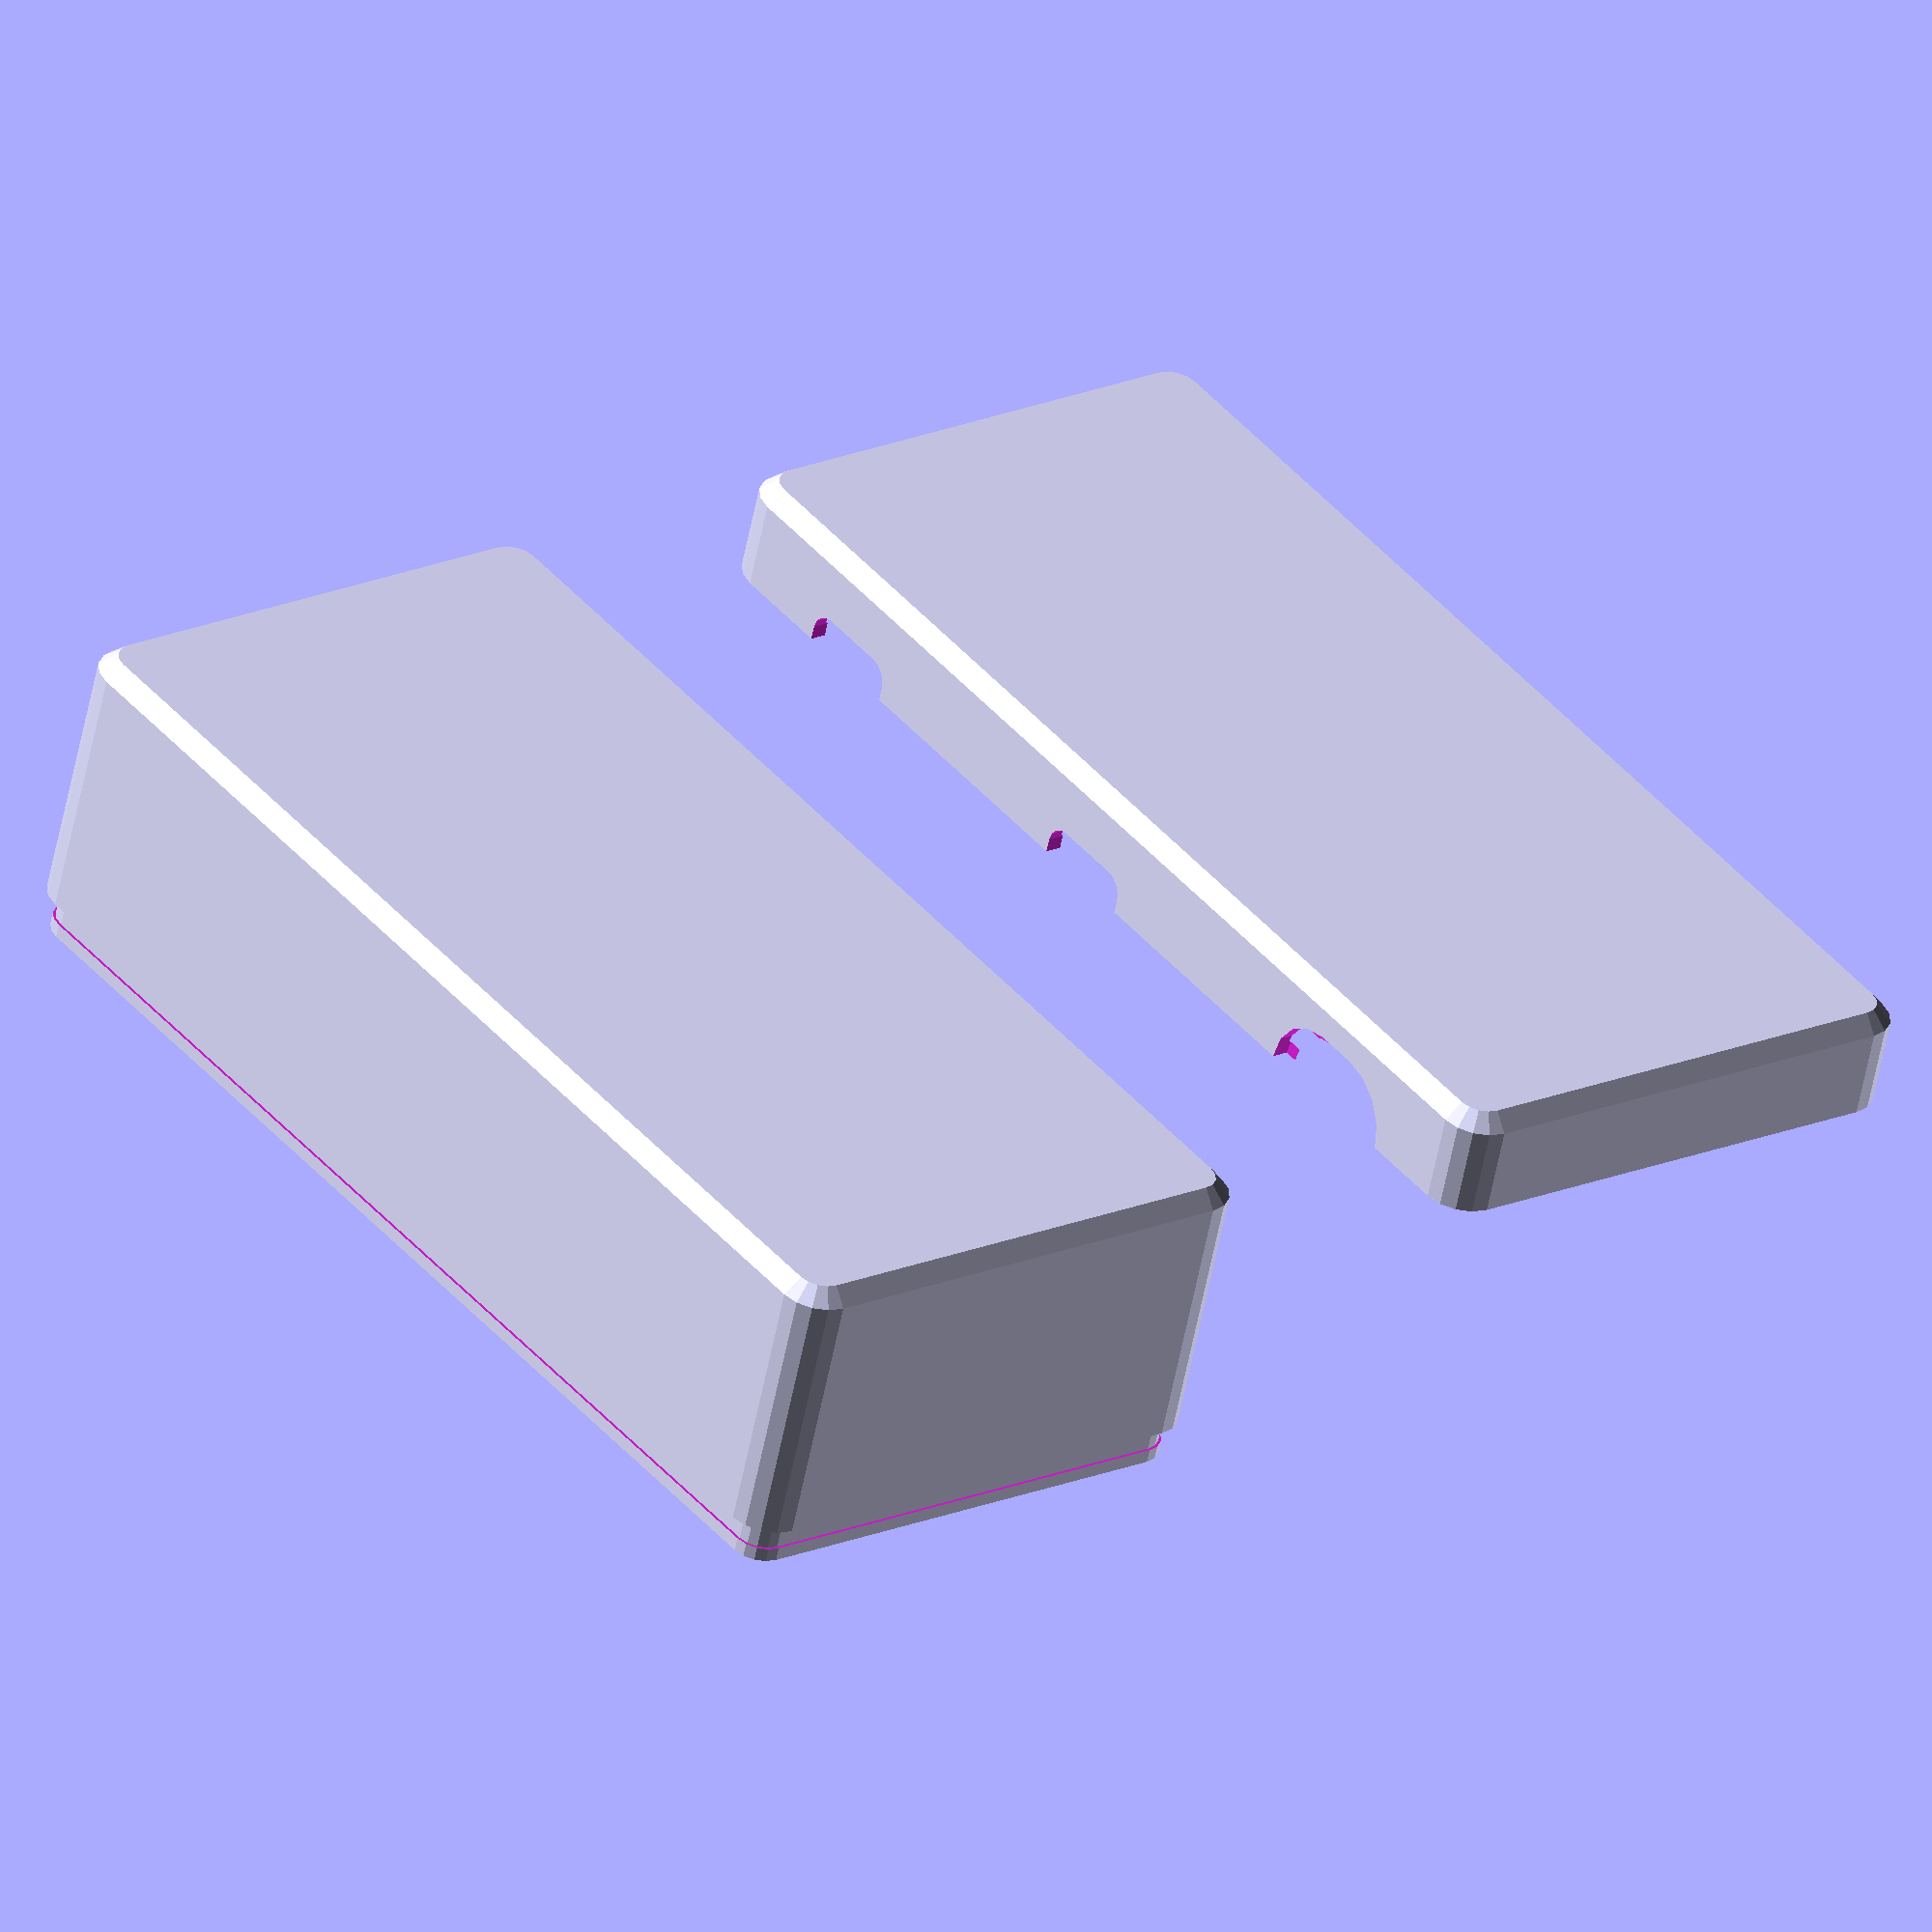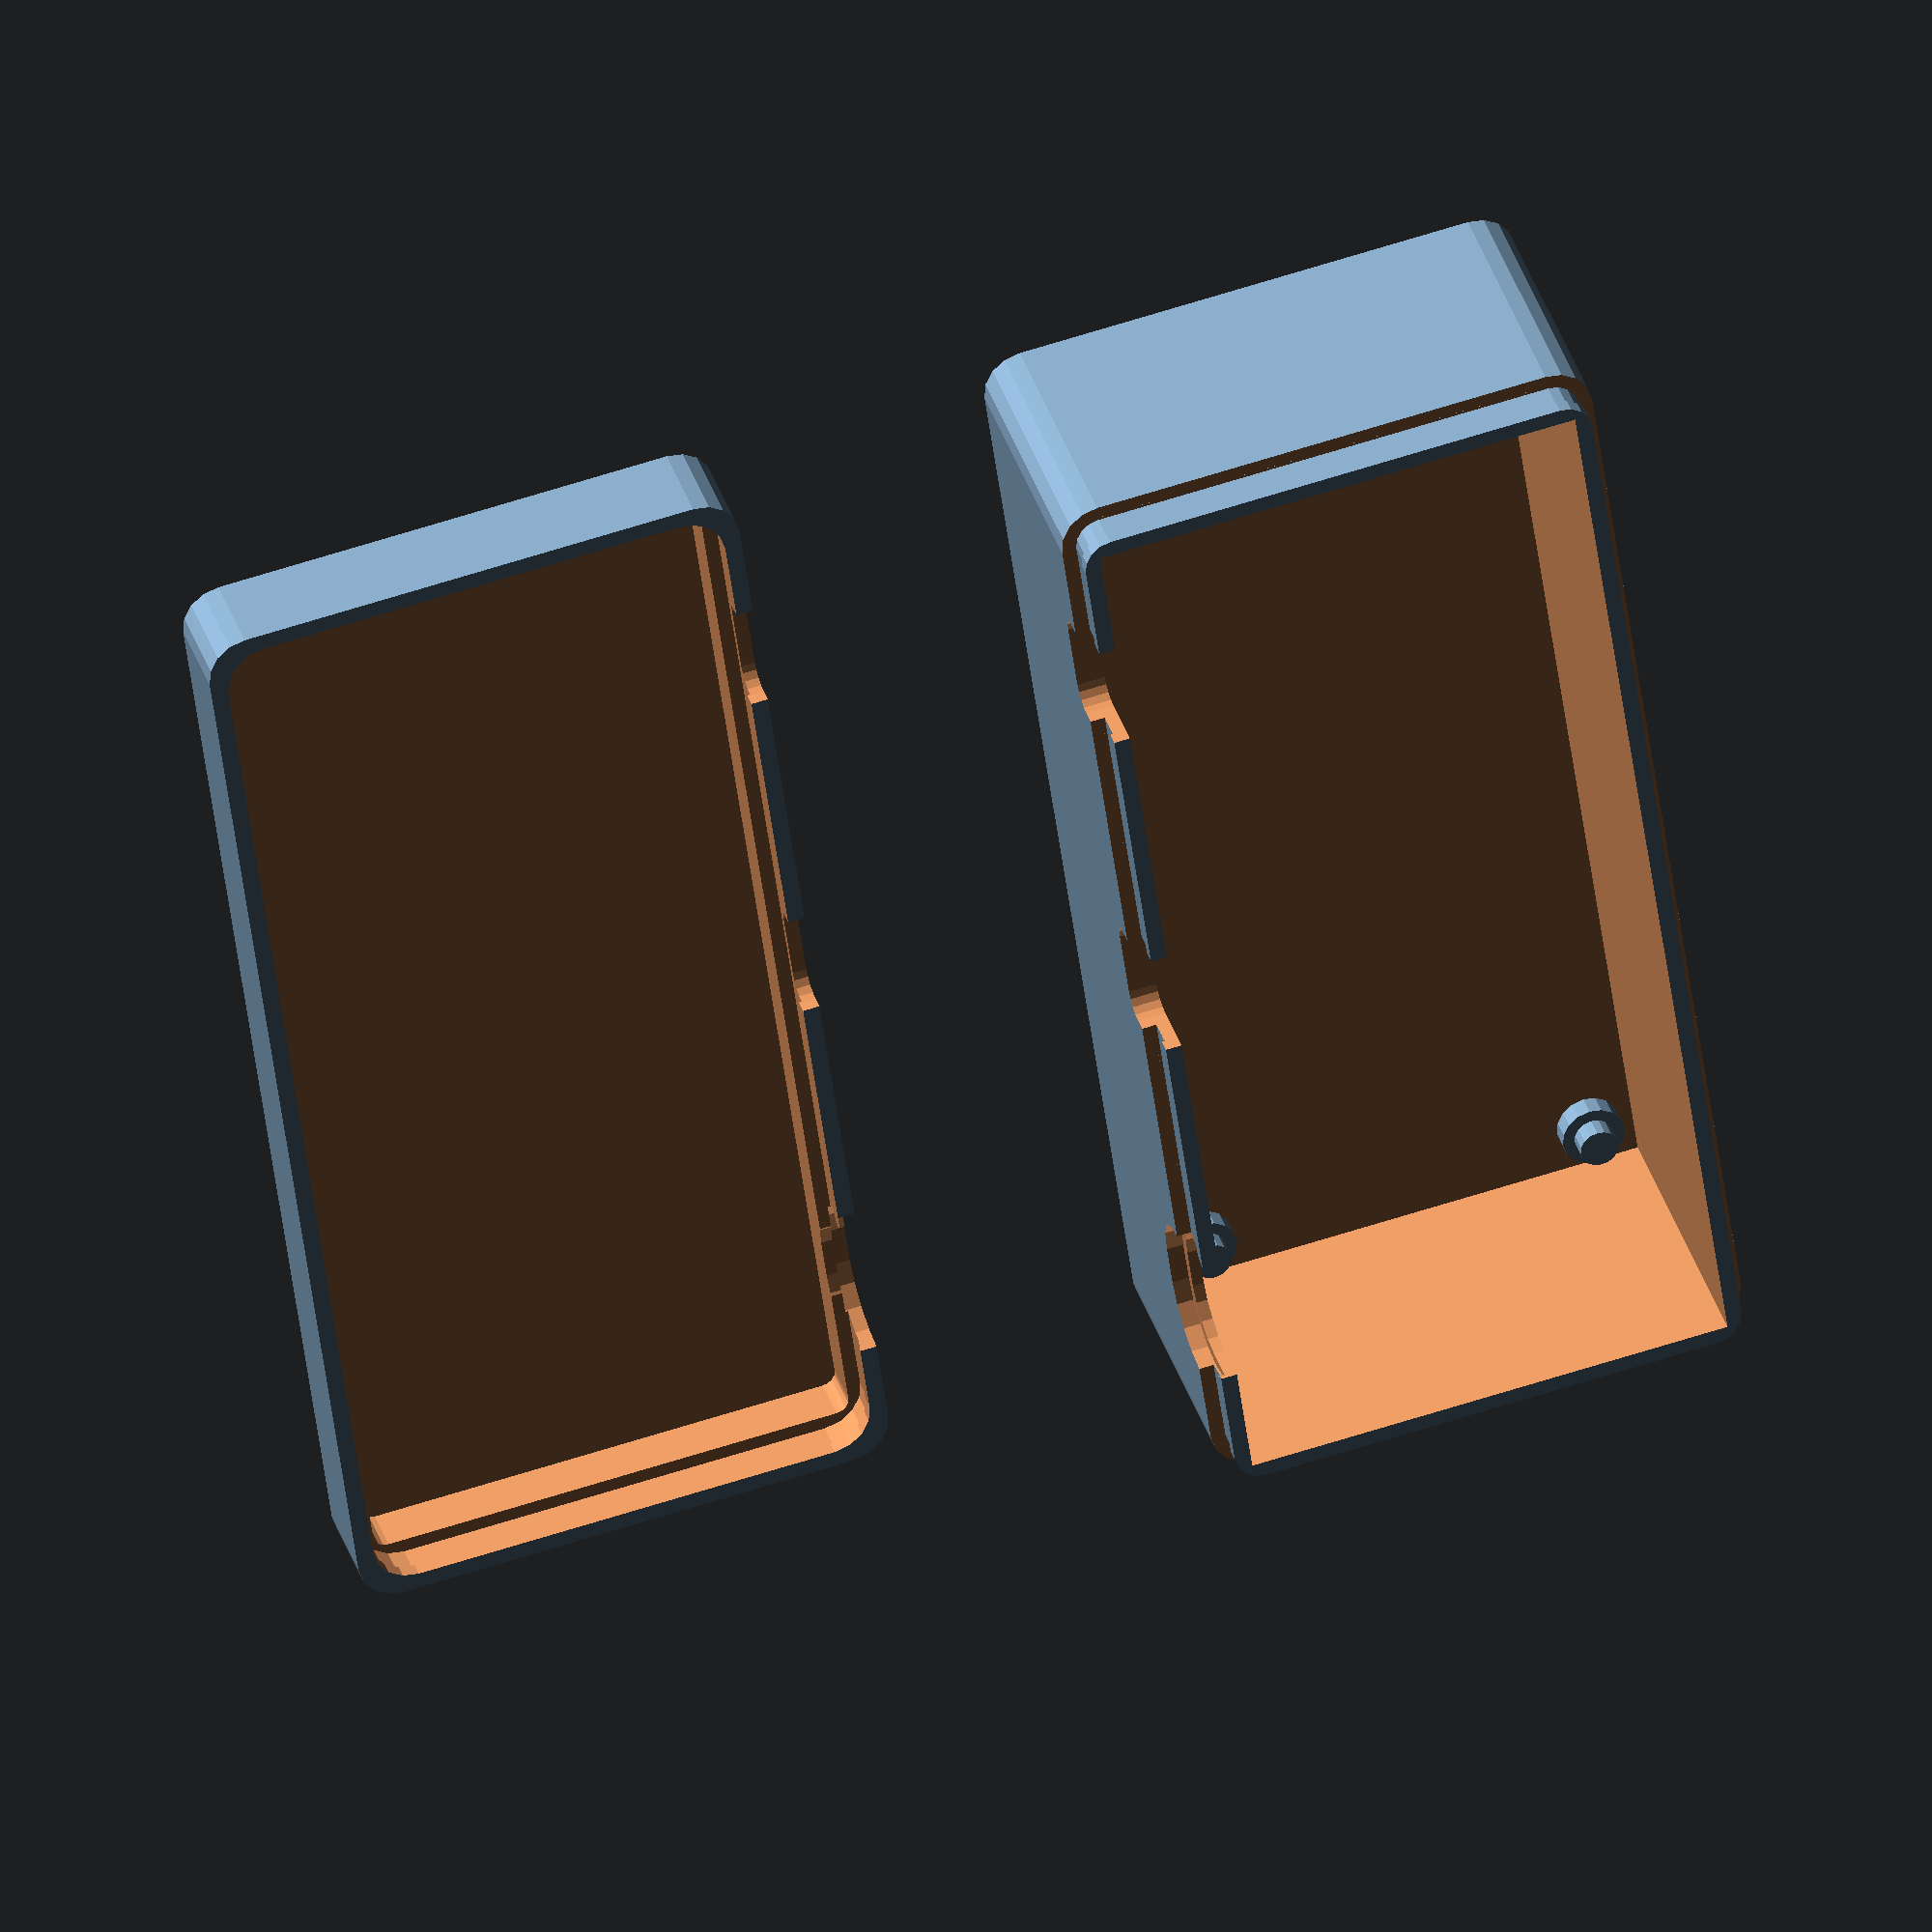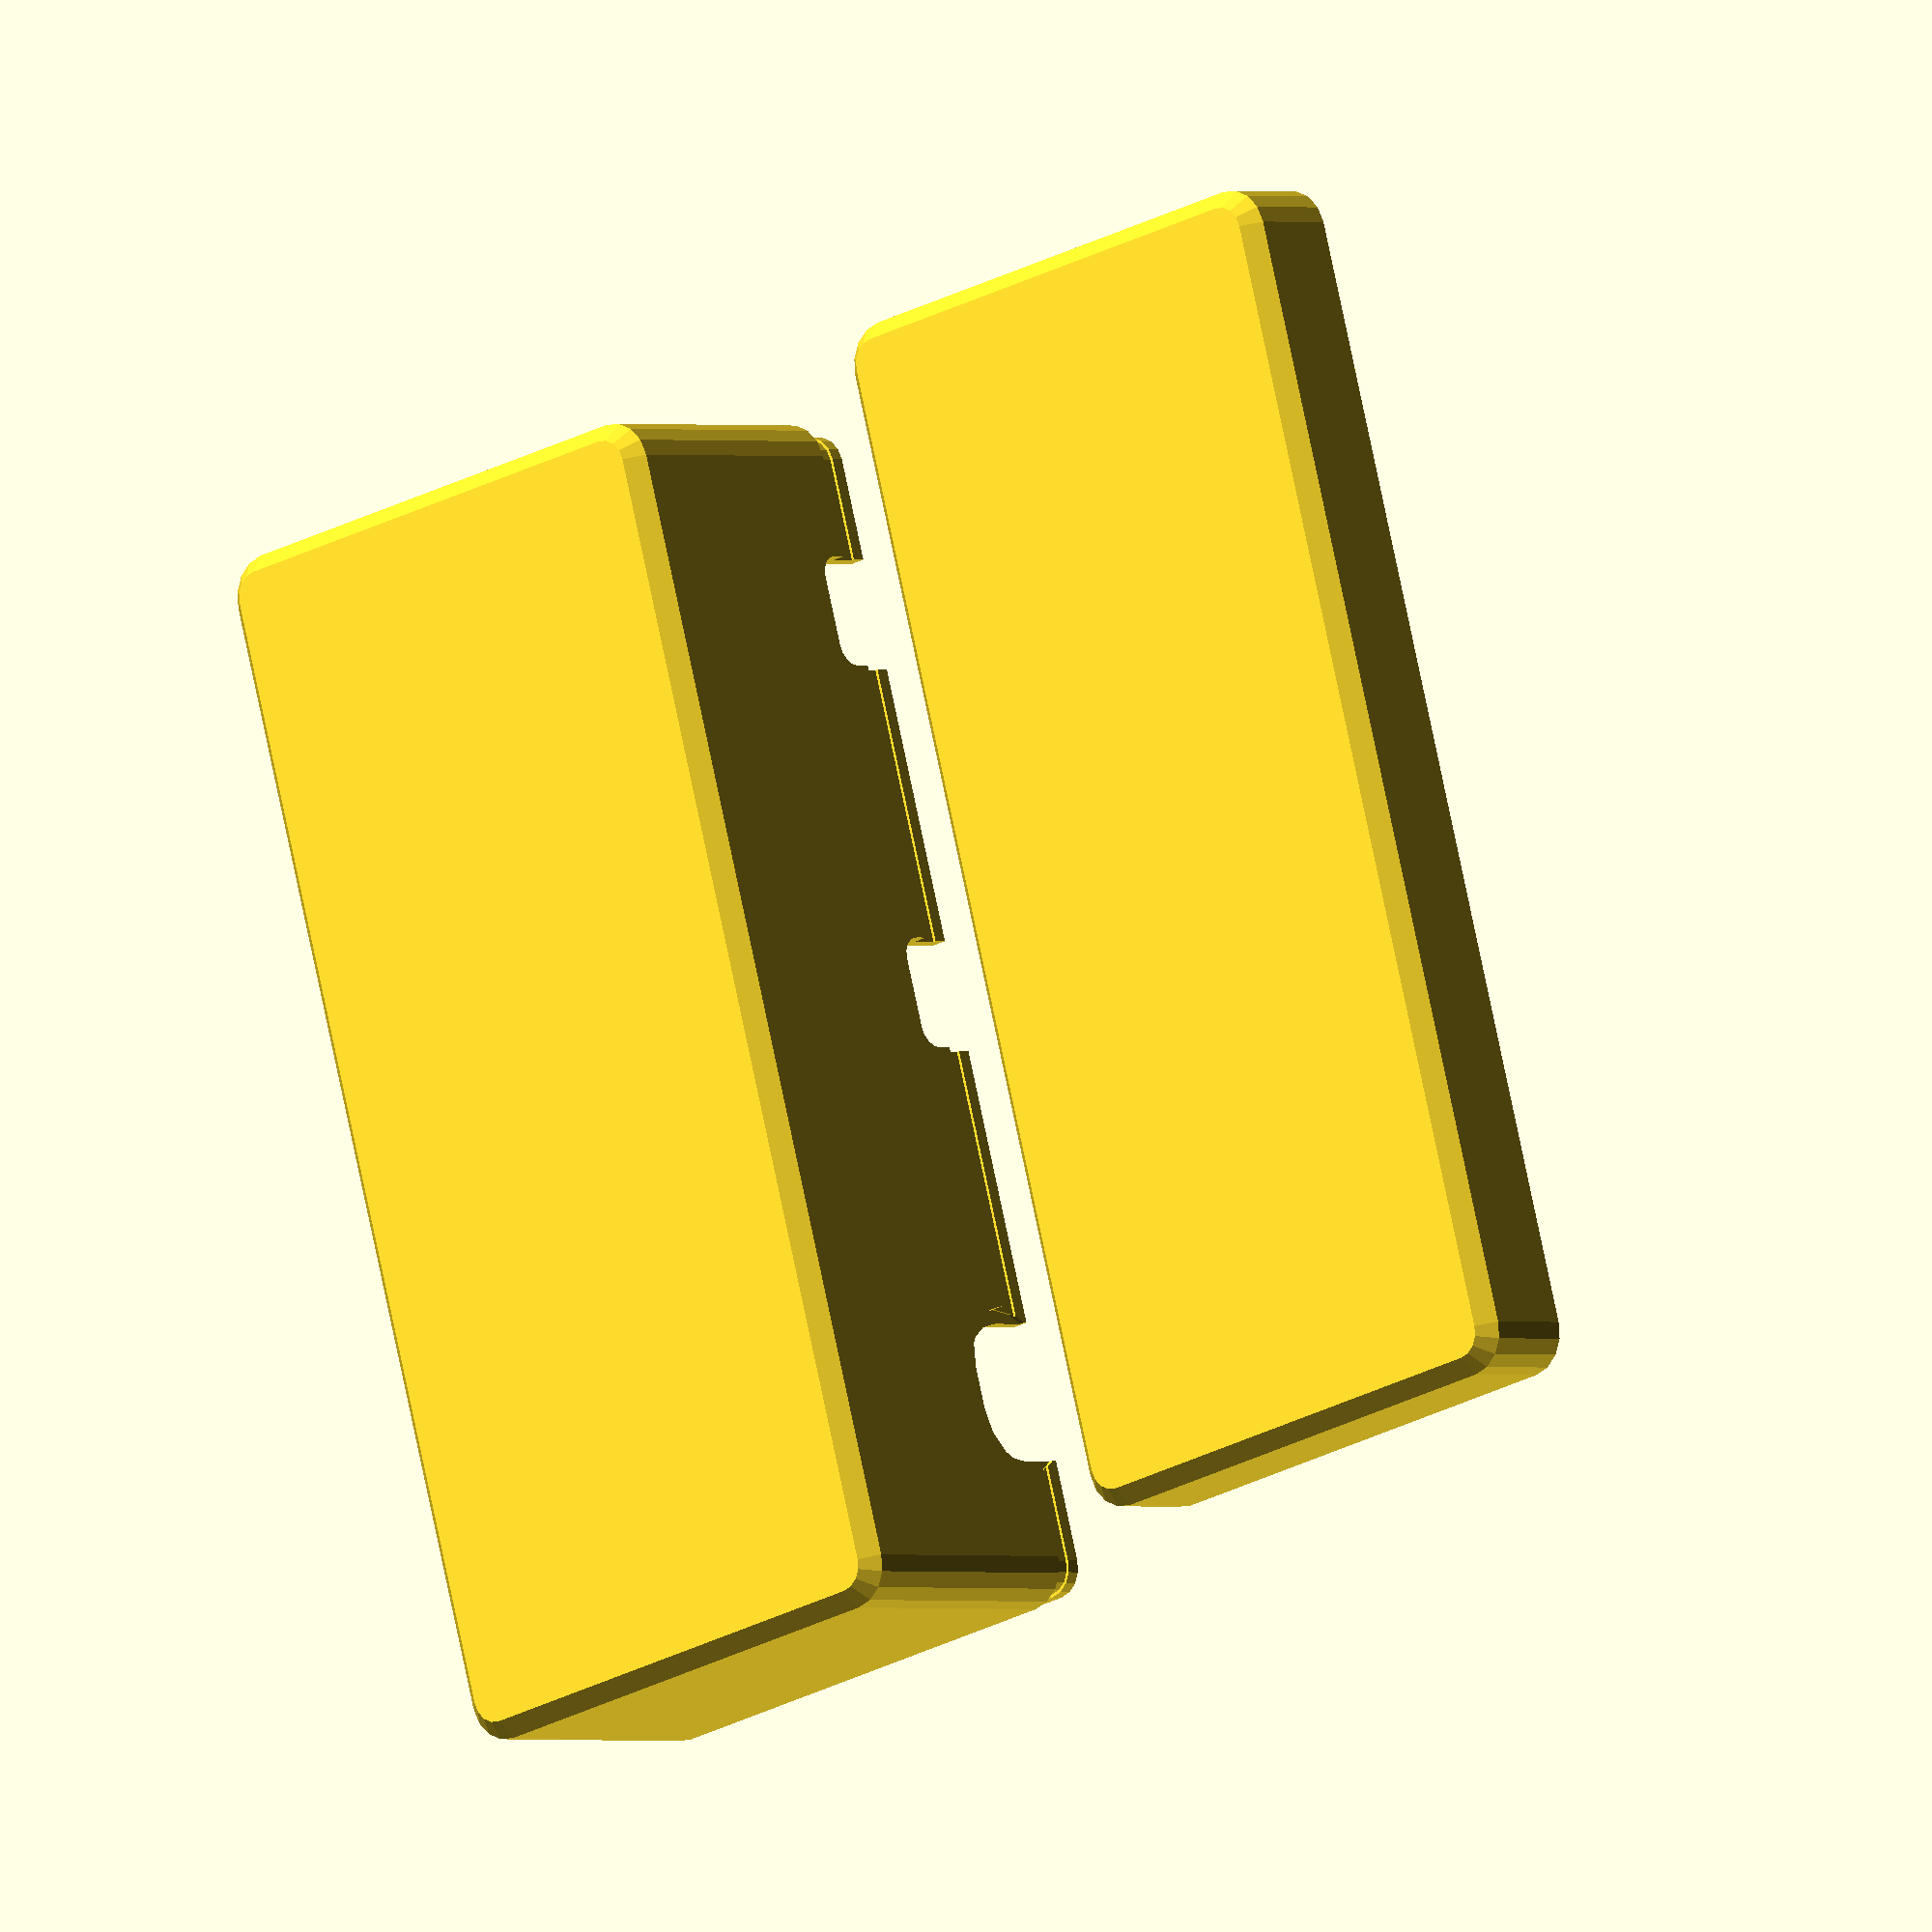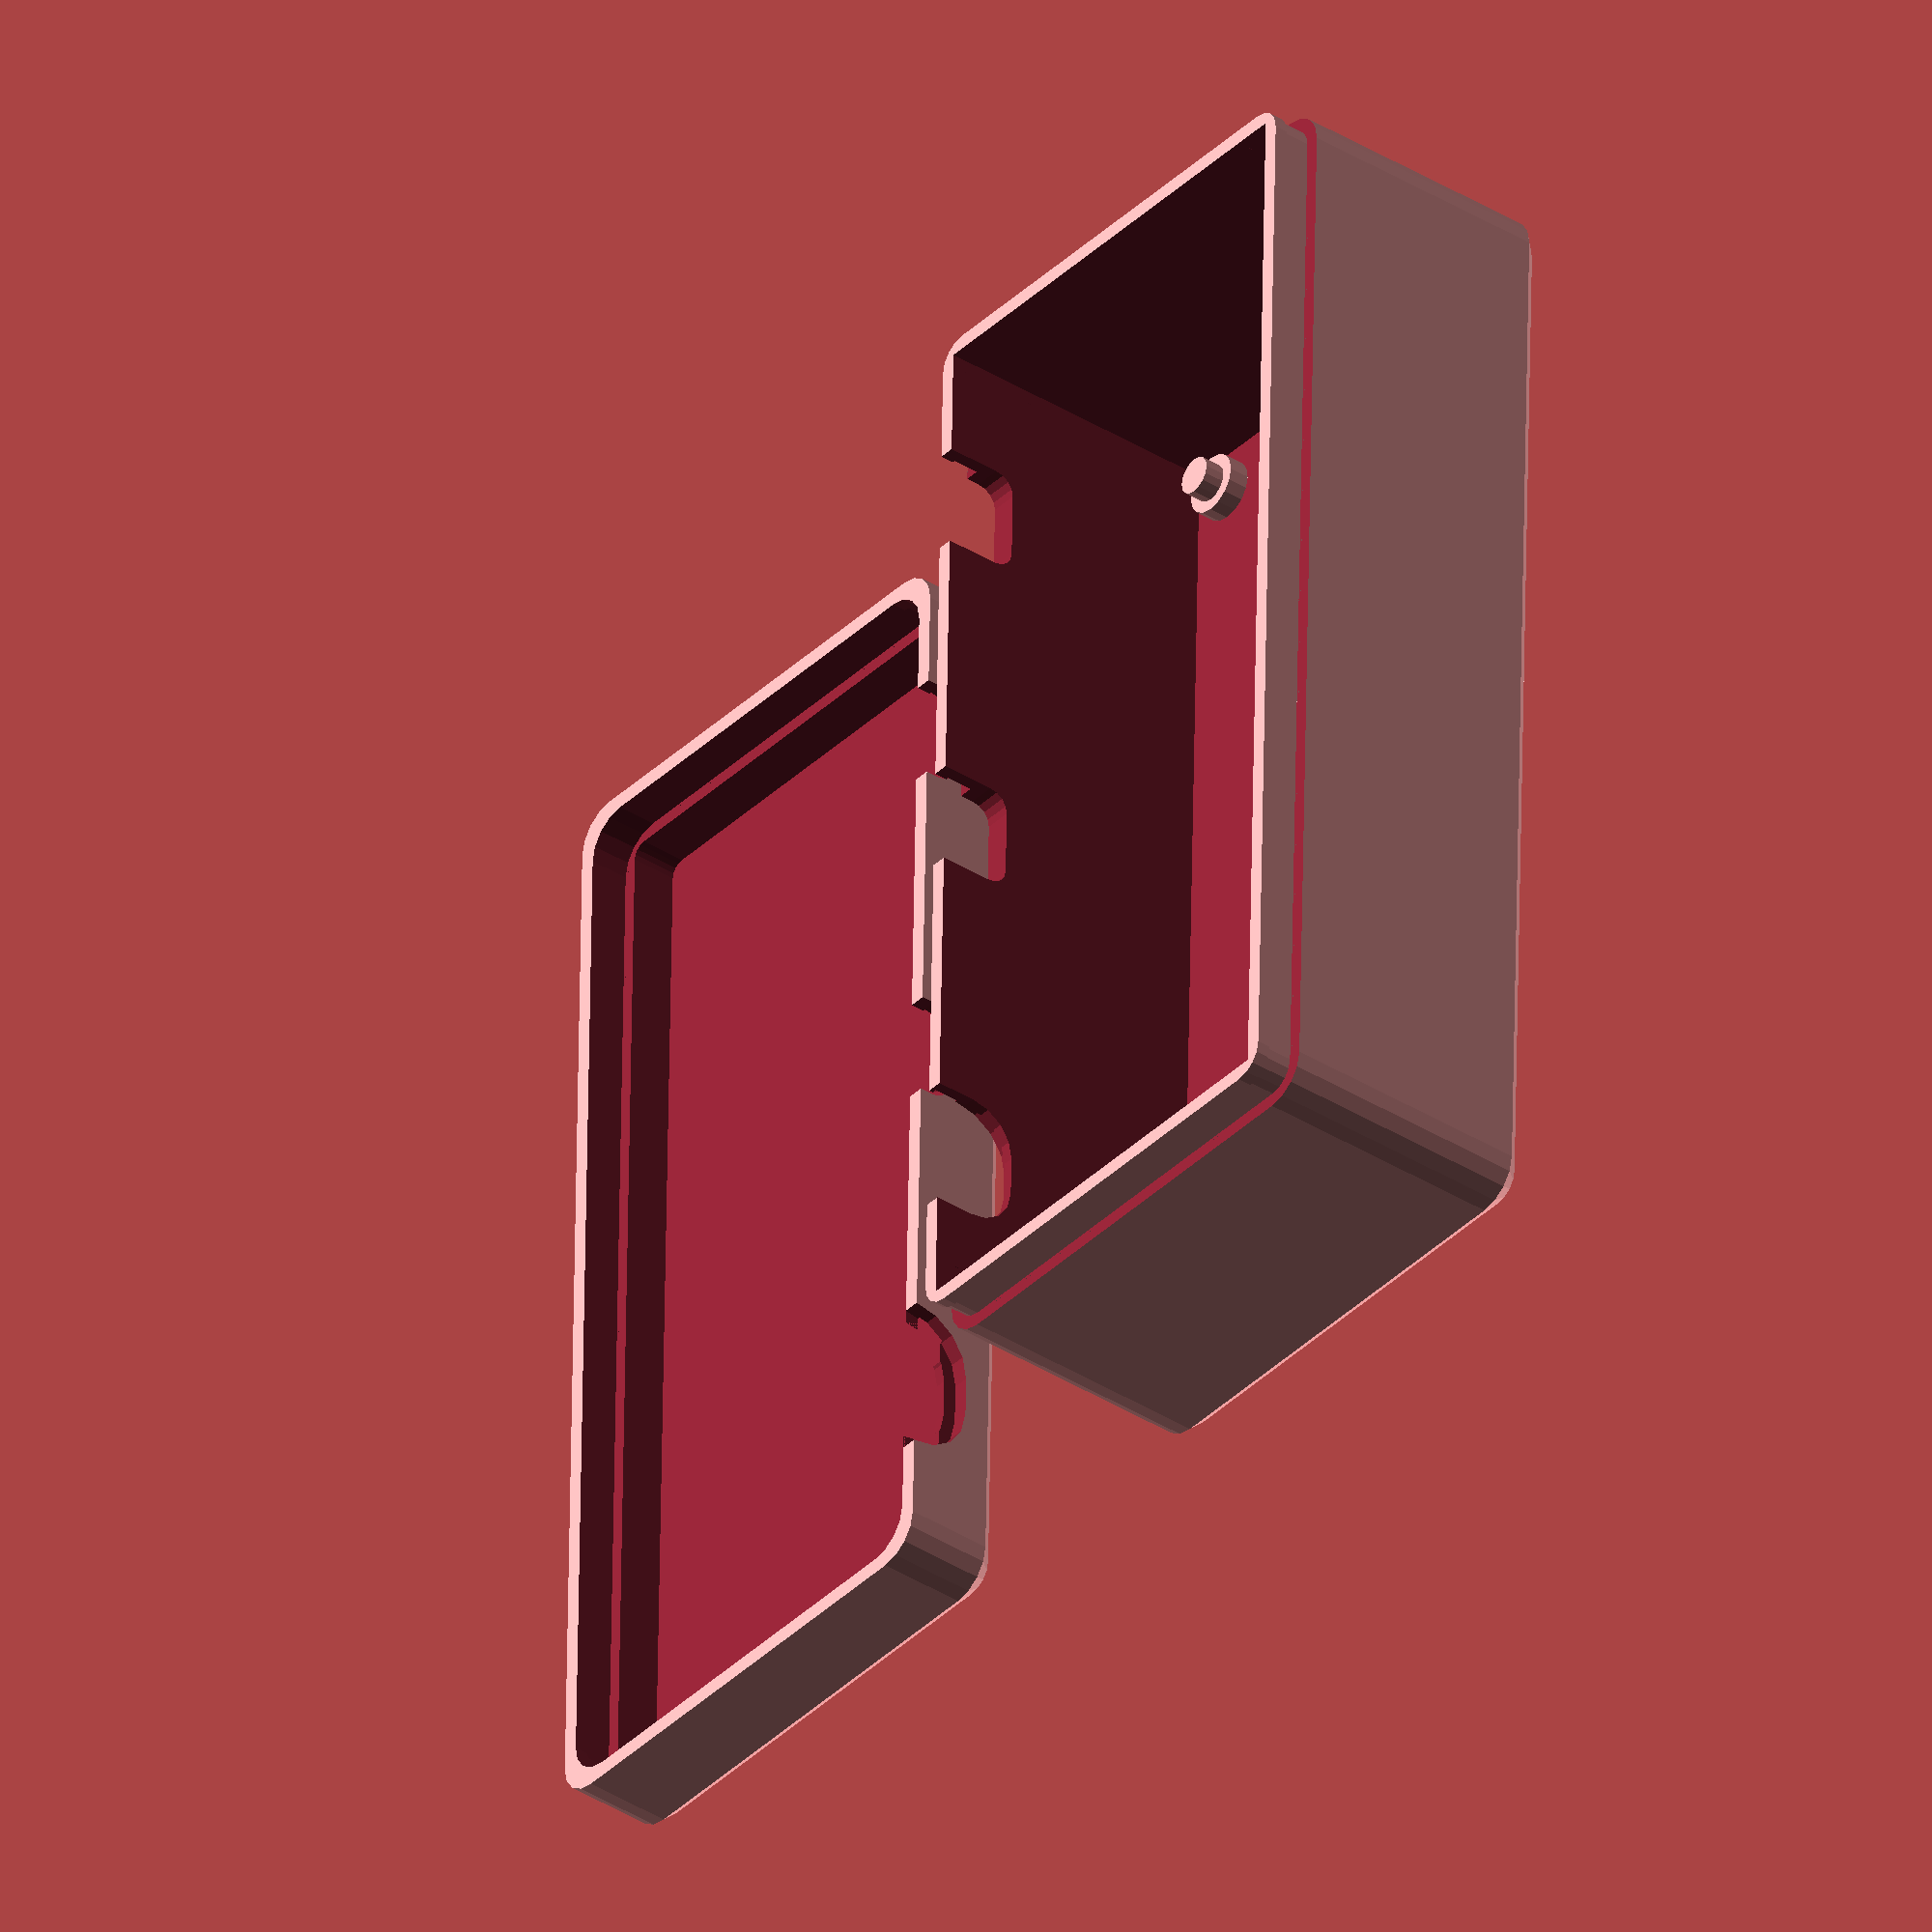
<openscad>
// OpenTherm Gateway Case
// (c) 2022 Michiel Fokke <michiel@fokke.org>
// License: CC BY-SA 2.0
// https://creativecommons.org/licenses/by-sa/2.0/legalcode

// Number of facets in a circle
$fn = 16;
// $fn = 64;

// Tolerance to prevent non manifold objects (0 height)
TOL = .1;

// Board dimensions
X_board = 34.5;
Y_board = 81.5;
Z_board = 24;
Z_pcb = 1.5;

// Connector dimensions
Y_screw_connector = 8;
Z_screw_connector = 5;
R_screw_connector = 1.5;
Y_usb_connector = 10;
Z_usb_connector = 7;
R_usb_connector = 3.5;

// Connector skirt
Y_usb_connector_skirt = 12;
Z_usb_connector_skirt = 9;
R_usb_connector_skirt = 4.5;


// Connection positions
Y_screw_connector_from_edge = 8;
Y_screw_connector_from_center = 1;
Y_usb_connector_from_edge = 8;

// PCB hole dimensions
R_hole = 1.5;
X_hole_distance = X_board - 2*R_hole - 2*1.5;
Y_hole_distance = Y_board - 2*R_hole - 2*1.5;

// Clearance for the through hole pins under the PCB
Z_clearance = 1.5;

// Wall thickness
D = 2;
D_bottom = 1.2;
D_top = D_bottom;

// Dimensions of the case
X = X_board + 2*D + .5; // board + 2* wall thickness + clearing
Y = Y_board + 2*D + .5; // board + 2* wall thickness + clearing
Z = Z_board + 2*D_bottom + 1.5; // board + 2* wall thickness + clearing
Z_bottom = 14 + D_bottom + Z_usb_connector/2 + 1.5; // top-top + wall thickness + connector middle line + pin clearing
Z_top = Z - Z_bottom;

// Outer corner radius
R = 3;
// Size of bezel (as fraction of R) 
R_fraction = .4;

// Top ridge dimensions
top_Z_ridge = 3.1;
top_ridge_fraction_1 = .4;
top_ridge_fraction_2 = .5;
top_z_fraction = .6666;

// Bottom ridge dimensions
bottom_Z_ridge = 3;
bottom_ridge_fraction_1 = .4;
bottom_ridge_fraction_2 = .5;
bottom_z_fraction = .5;

module roundcube(size, r, r_fraction=0) {
    assert(r_fraction>=0 && r_fraction<=1, "r_fraction should in [0,1]")
    assert(size[0] >= 2*r, "x dimension should be bigger than 2*r  "); 
    assert(size[1] >= 2*r, "y dimension should be bigger than 2*r"); 
    translate([-size[0]/2, -size[1]/2, 0]) {
        hull() {
            for (x=[0, size[0] - 2*r]) {
                for (y=[0, size[1] - 2*r]) {
                    translate([x + r, y + r, 0]) {
                        translate([0, 0, r_fraction*r]) cylinder(r=r, h=size[2] - r_fraction*r, center=false);
                        cylinder(r1=(1-r_fraction)*r, r2=r, h=r_fraction*r, center=false);
                    }
                }  
            }
        }
    }
}

module hollow_roundcube(size, r, d, d_bottom, r_fraction=0) {
    assert(r > d, "radius (r) should be larger than the wall thickness (d)");
    difference() {
        roundcube(size, r, r_fraction);
        translate([0, 0, d_bottom]) roundcube(size - [2*d, 2*d, -2*TOL], r - d);
    }
}

module hollow_roundcube_with_bottom(size, r, d, d_bottom) {
    hollow_roundcube(size, r, d, d_bottom, R_fraction);
}

module top_ridge(size, r, d) {
    size_1 = size - [2*(1 - top_ridge_fraction_1)*d,
                     2*(1 - top_ridge_fraction_1)*d,
                      size[2] - top_Z_ridge - TOL];
    size_2 = size - [2*(1 - top_ridge_fraction_2)*d,
                     2*(1 - top_ridge_fraction_2)*d,
                      size[2] - top_z_fraction*top_Z_ridge];
        roundcube(size_1, r);
        roundcube(size_2, r);
}

module bottom_ridge(size, r, d) {
    size_1 = size + [TOL, TOL, bottom_Z_ridge - size[2] + TOL];
    size_2 = size + [TOL, TOL, top_z_fraction*bottom_Z_ridge - size[2]];
        hollow_roundcube(size_1, r, bottom_ridge_fraction_1*d + TOL, -TOL);
        hollow_roundcube(size_2, r, bottom_ridge_fraction_2*d + TOL, 0);
}

module case_bottom(size, r, d, d_bottom) {
    difference(){
        size = size + [0, 0, bottom_Z_ridge];
        hollow_roundcube_with_bottom(size, r, d, d_bottom);
        translate([0, 0, size[2] - bottom_Z_ridge])
           bottom_ridge(size, r, d);
    }
}

module case_top(size, r, d, d_bottom) {
    difference(){
        hollow_roundcube_with_bottom(size, r, d, d_bottom);
        translate([0, 0, size[2] - top_Z_ridge])
           top_ridge(size, r, d);
    }
}

module pcb_stand() {
    translate([0, 0, Z_clearance]) cylinder(r=R_hole-TOL, h=Z_pcb);
    cylinder(r=R_hole*1.5, h=Z_clearance);
}

module pcb_stand_set() {
    translate([-X_hole_distance/2, -Y_hole_distance/2, 0])
        for (x=[0, X_hole_distance]) {
            for (y = [0, Y_hole_distance]) {
                translate([x, y, 0])
                    pcb_stand();
            }
        }    
}

module connector(connector_size, r_connector) {
    rotate([90, 0, 90])
        translate([r_connector - connector_size[1]/2, r_connector - connector_size[2]/2, -connector_size[0]/2])
            hull() {
                for (y=[0, connector_size[1] - 2*r_connector]) {
                    for (z = [0, connector_size[2] - 2*r_connector]) {
                        translate([y, z, 0])
                            cylinder(r=r_connector, h=connector_size[0]);
                    }
                }    
            }
}

module connector_ridge(connector_size, z_ridge) {
    size = [ connector_size[0], connector_size[1], z_ridge+TOL ];
    translate([-connector_size[0]/2, -connector_size[1]/2, 0])
        cube(size);
}

module connector_cut(connector_size, r_connector, z_ridge) {
    union() {
        connector(connector_size, r_connector);
        connector_ridge(connector_size, z_ridge);
    }
}

module connector_cuts(connector_x_shift, connector_z_shift, connector_z_ridge) {
    translate([connector_x_shift, (Y_board-Y_screw_connector)/2 - Y_screw_connector_from_edge, connector_z_shift])
    connector_cut([D+2*TOL, Y_screw_connector, Z_screw_connector], R_screw_connector, connector_z_ridge);
translate([connector_x_shift, Y_screw_connector_from_center, connector_z_shift])
    connector_cut([D+2*TOL, Y_screw_connector, Z_screw_connector], R_screw_connector, connector_z_ridge);
translate([connector_x_shift, -(Y_board-Y_usb_connector)/2 + Y_usb_connector_from_edge, connector_z_shift])
    connector_cut([D+2*TOL, Y_usb_connector, Z_usb_connector], R_usb_connector, connector_z_ridge);
}

module connector_skirt(connector_x_shift, connector_z_shift) {
    translate([connector_x_shift, -(Y_board-Y_usb_connector)/2 + Y_usb_connector_from_edge, connector_z_shift])
    connector([D+2*TOL, Y_usb_connector_skirt, Z_usb_connector_skirt], R_usb_connector_skirt);
}

module pcb_corner_cuts(size, r, d) {
    translate([-size[0]/2 + D, size[1]/2 - D - r, d])
        cube([r, r, size[2]]);
    translate([-size[0]/2 + D, -size[1]/2 + D, d])
        cube([r, r, size[2]]);
    translate([size[0]/2 - D -r, size[1]/2 - D - r, d])
        cube([r, r, size[2]]);
    translate([size[0]/2 - D - r, -size[1]/2 + D, d])
        cube([r, r, size[2]]);
}

difference(){
    union() {
        difference() {
            case_bottom([X, Y, Z_bottom], R, D, D_bottom);
            pcb_corner_cuts([X, Y, Z_bottom + bottom_Z_ridge], R, D_bottom);
        }
        translate([0, 0, D_bottom])
            pcb_stand_set();
    }
    connector_cuts(-(X - D)/2, Z_bottom, bottom_Z_ridge);
    connector_skirt(-X/2+TOL, Z_bottom);
    //translate([0, 0, -50]) cube(size=[100, 100, 100], center=false);
}

translate([-X - 20, 0, 0]) {
    difference(){
        case_top([X, Y, Z_top], R, D, D_top);
        connector_cuts((X-D)/2, Z_top, top_Z_ridge);
        connector_skirt(X/2-TOL, Z_top);
       // translate([0, 0, -50]) cube(size=[100, 100, 100], center=false);
    }
}
</openscad>
<views>
elev=236.5 azim=217.1 roll=10.9 proj=o view=wireframe
elev=323.5 azim=352.2 roll=343.4 proj=o view=solid
elev=180.5 azim=195.7 roll=319.4 proj=o view=wireframe
elev=38.1 azim=1.4 roll=51.4 proj=o view=solid
</views>
